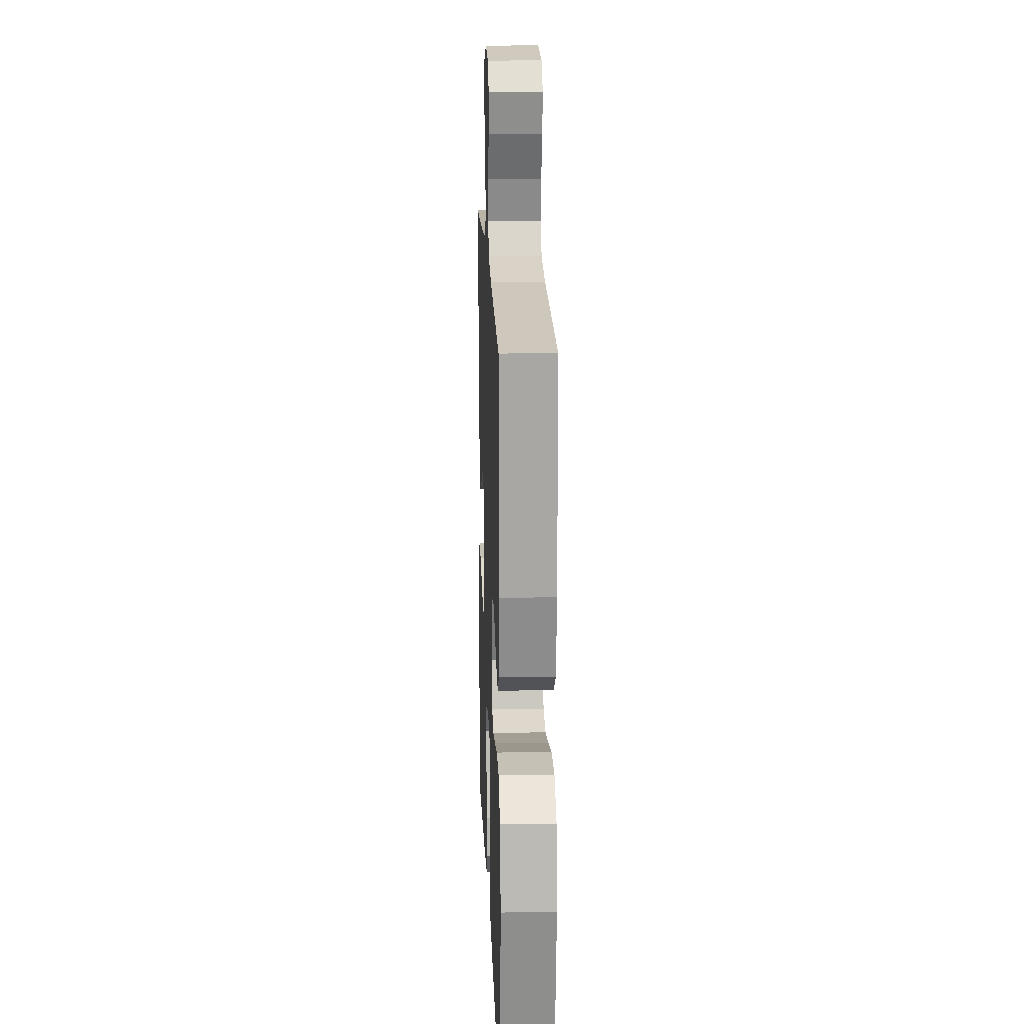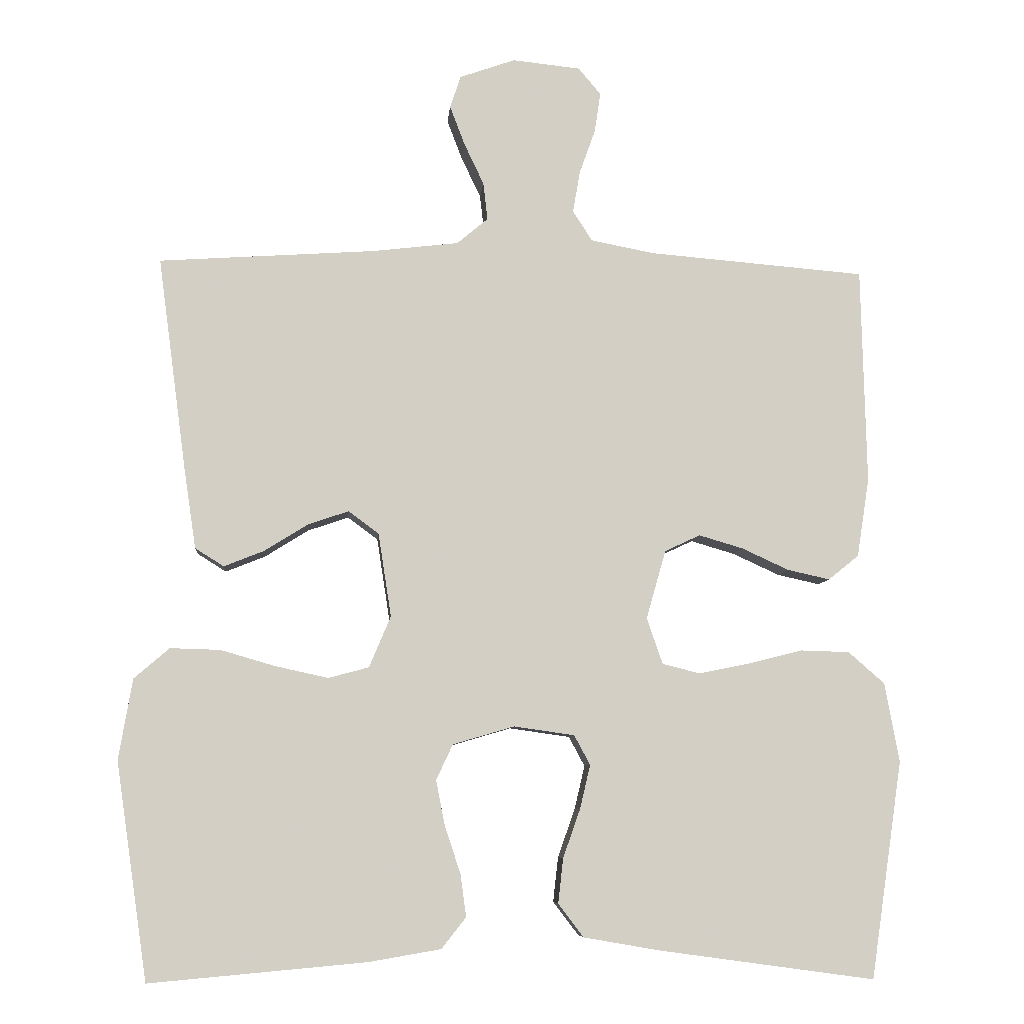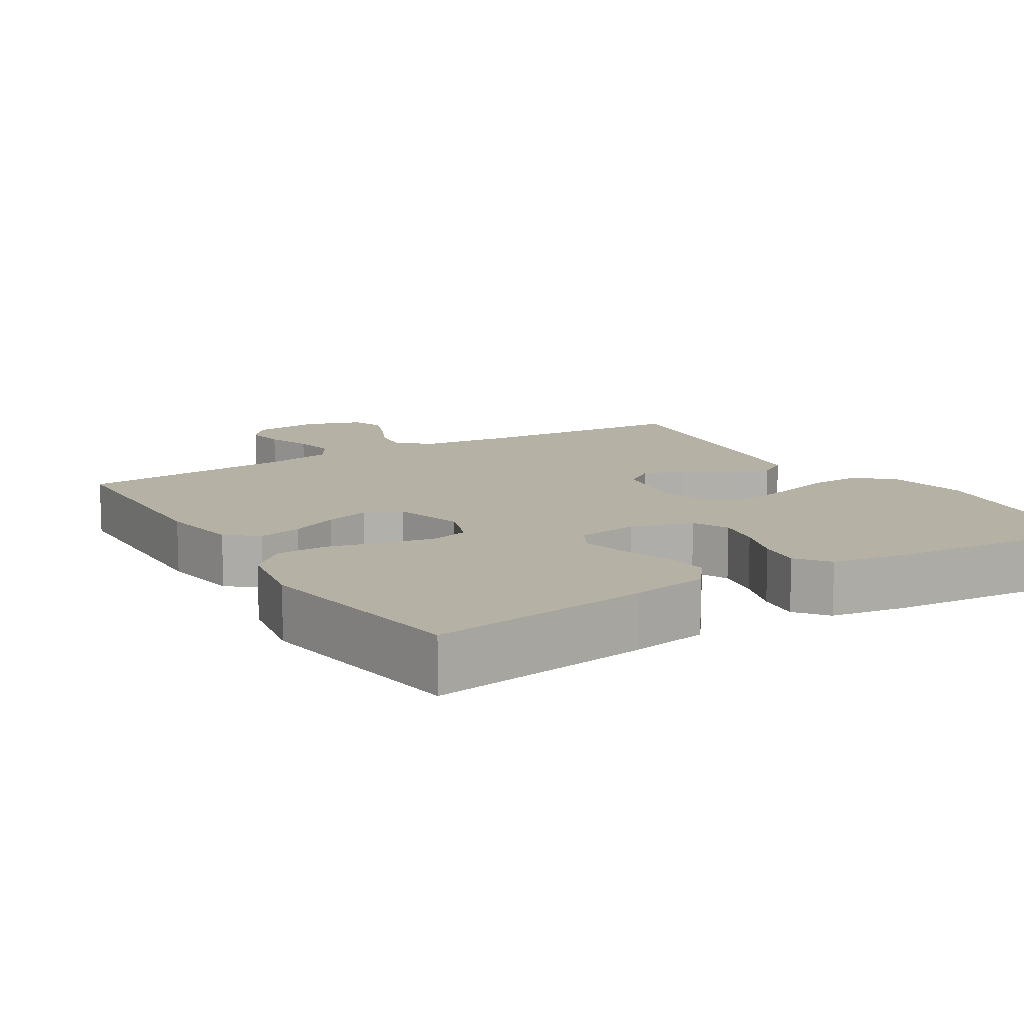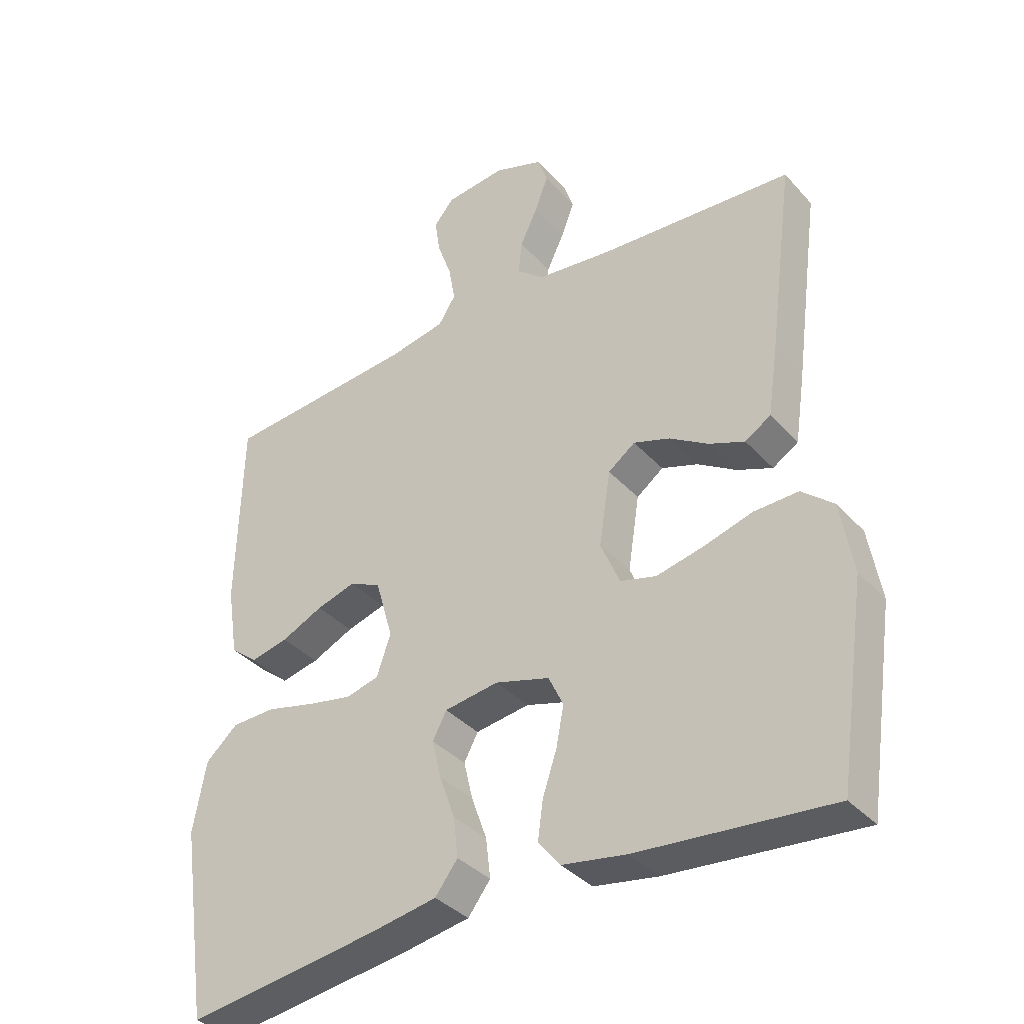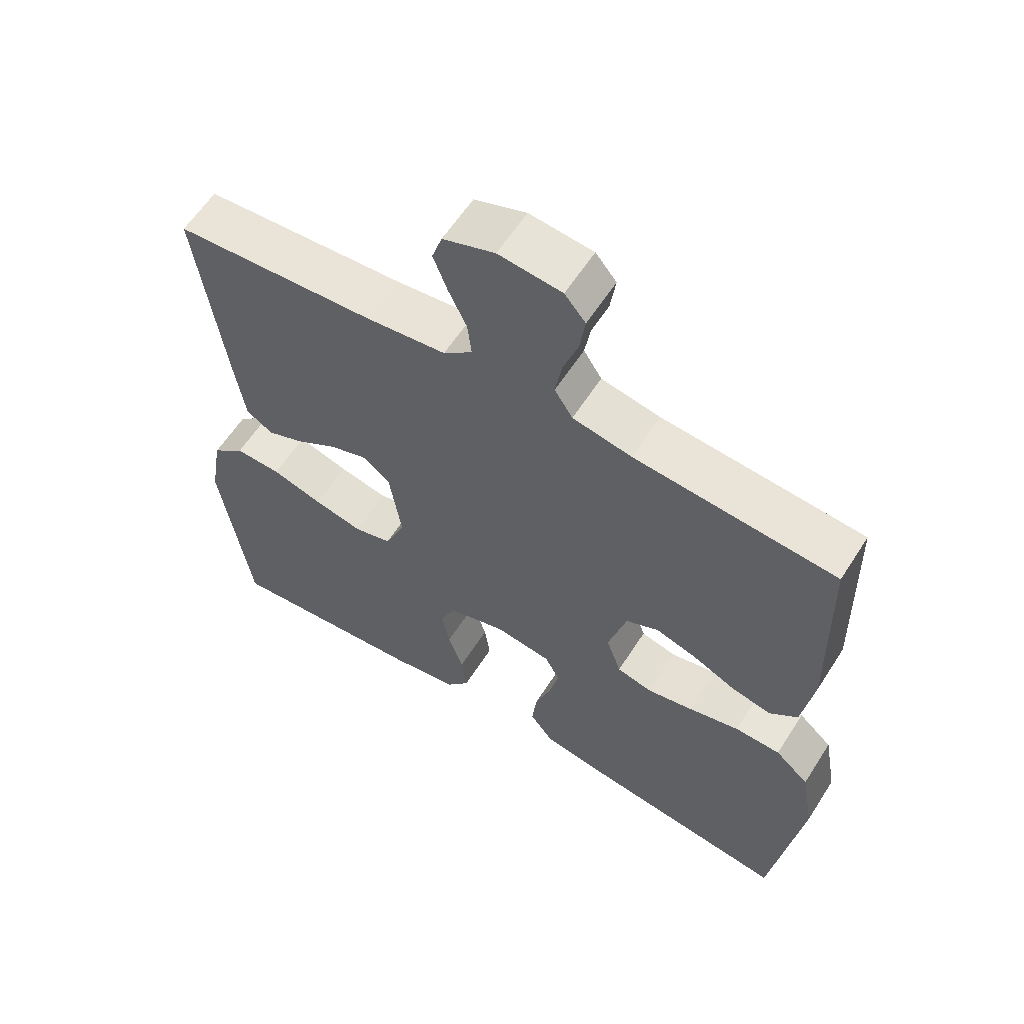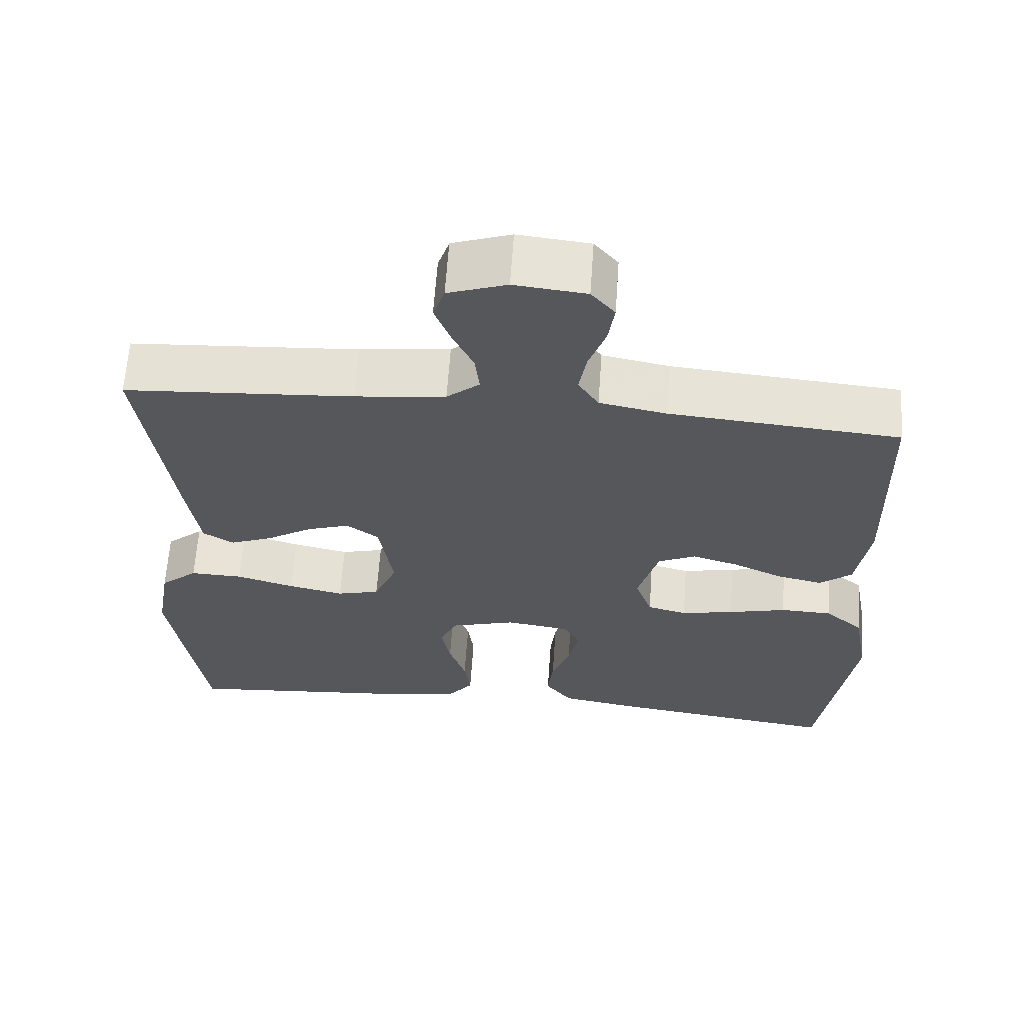
<metadata>
{"format":"obj","ext":"obj","renderer":"f3d","projection":"perspective","resolution":1024,"background":"white","views":[{"elev":17.0,"azim":87.8,"up":"+Z"},{"elev":-7.5,"azim":-4.7,"up":"+Z"},{"elev":12.0,"azim":148.3,"up":"+Y"},{"elev":-36.8,"azim":-143.7,"up":"+Z"},{"elev":59.8,"azim":32.4,"up":"+Z"},{"elev":63.1,"azim":4.0,"up":"+Z"}]}
</metadata>
<code>
v -0.5 0.07 -0.5
v -0.544 0.07 -0.2
v -0.525 0.07 -0.088
v -0.476 0.07 -0.046
v -0.407 0.07 -0.048
v -0.331 0.07 -0.07
v -0.258 0.07 -0.086
v -0.202 0.07 -0.071
v -0.172 0.07 0
v -0.19 0.07 0.116
v -0.232 0.07 0.147
v -0.288 0.07 0.128
v -0.349 0.07 0.09
v -0.404 0.07 0.068
v -0.444 0.07 0.093
v -0.46 0.07 0.2
v -0.5 0.07 0.5
v -0.2 0.07 0.52
v -0.081 0.07 0.534
v -0.038 0.07 0.57
v -0.044 0.07 0.622
v -0.071 0.07 0.679
v -0.092 0.07 0.734
v -0.077 0.07 0.779
v 0 0.07 0.806
v 0.094 0.07 0.796
v 0.125 0.07 0.759
v 0.117 0.07 0.704
v 0.095 0.07 0.642
v 0.085 0.07 0.584
v 0.112 0.07 0.542
v 0.2 0.07 0.525
v 0.5 0.07 0.5
v 0.507 0.07 0.2
v 0.49 0.07 0.091
v 0.448 0.07 0.057
v 0.389 0.07 0.07
v 0.324 0.07 0.1
v 0.263 0.07 0.118
v 0.214 0.07 0.095
v 0.187 0.07 0
v 0.209 0.07 -0.064
v 0.261 0.07 -0.077
v 0.33 0.07 -0.063
v 0.406 0.07 -0.044
v 0.474 0.07 -0.046
v 0.524 0.07 -0.09
v 0.544 0.07 -0.2
v 0.5 0.07 -0.5
v 0.2 0.07 -0.459
v 0.096 0.07 -0.441
v 0.061 0.07 -0.395
v 0.068 0.07 -0.333
v 0.092 0.07 -0.265
v 0.106 0.07 -0.205
v 0.084 0.07 -0.164
v 0 0.07 -0.152
v -0.085 0.07 -0.177
v -0.108 0.07 -0.226
v -0.096 0.07 -0.288
v -0.074 0.07 -0.354
v -0.066 0.07 -0.413
v -0.1 0.07 -0.456
v -0.2 0.07 -0.473
v -0.5 0 -0.5
v -0.544 0 -0.2
v -0.525 0 -0.088
v -0.476 0 -0.046
v -0.407 0 -0.048
v -0.331 0 -0.07
v -0.258 0 -0.086
v -0.202 0 -0.071
v -0.172 0 0
v -0.19 0 0.116
v -0.232 0 0.147
v -0.288 0 0.128
v -0.349 0 0.09
v -0.404 0 0.068
v -0.444 0 0.093
v -0.46 0 0.2
v -0.5 0 0.5
v -0.2 0 0.52
v -0.081 0 0.534
v -0.038 0 0.57
v -0.044 0 0.622
v -0.071 0 0.679
v -0.092 0 0.734
v -0.077 0 0.779
v 0 0 0.806
v 0.094 0 0.796
v 0.125 0 0.759
v 0.117 0 0.704
v 0.095 0 0.642
v 0.085 0 0.584
v 0.112 0 0.542
v 0.2 0 0.525
v 0.5 0 0.5
v 0.507 0 0.2
v 0.49 0 0.091
v 0.448 0 0.057
v 0.389 0 0.07
v 0.324 0 0.1
v 0.263 0 0.118
v 0.214 0 0.095
v 0.187 0 0
v 0.209 0 -0.064
v 0.261 0 -0.077
v 0.33 0 -0.063
v 0.406 0 -0.044
v 0.474 0 -0.046
v 0.524 0 -0.09
v 0.544 0 -0.2
v 0.5 0 -0.5
v 0.2 0 -0.459
v 0.096 0 -0.441
v 0.061 0 -0.395
v 0.068 0 -0.333
v 0.092 0 -0.265
v 0.106 0 -0.205
v 0.084 0 -0.164
v 0 0 -0.152
v -0.085 0 -0.177
v -0.108 0 -0.226
v -0.096 0 -0.288
v -0.074 0 -0.354
v -0.066 0 -0.413
v -0.1 0 -0.456
v -0.2 0 -0.473
f 60 61 62 63
f 59 60 63 64
f 51 52 53 54
f 51 54 55
f 50 51 55
f 49 50 55
f 48 49 55 56
f 44 45 46 47
f 43 44 47 48
f 42 43 48 56
f 35 36 37 38
f 35 38 39
f 32 33 34 35
f 31 32 35 39
f 30 31 39 40
f 26 27 28 29
f 26 29 30
f 25 26 30
f 21 22 23 24
f 21 24 25 30
f 15 16 17 18
f 15 18 19
f 12 13 14 15
f 11 12 15 19
f 10 11 19 20
f 3 4 5 6
f 3 6 7
f 2 3 7
f 59 64 1 2
f 58 59 2 7
f 57 58 7 8
f 41 42 56 57
f 41 57 8 9
f 20 21 30 40
f 20 40 41
f 9 10 20 41
f 127 126 125 124
f 128 127 124 123
f 118 117 116 115
f 119 118 115
f 119 115 114
f 119 114 113
f 120 119 113 112
f 111 110 109 108
f 112 111 108 107
f 120 112 107 106
f 102 101 100 99
f 103 102 99
f 99 98 97 96
f 103 99 96 95
f 104 103 95 94
f 93 92 91 90
f 94 93 90
f 94 90 89
f 88 87 86 85
f 94 89 88 85
f 82 81 80 79
f 83 82 79
f 79 78 77 76
f 83 79 76 75
f 84 83 75 74
f 70 69 68 67
f 71 70 67
f 71 67 66
f 66 65 128 123
f 71 66 123 122
f 72 71 122 121
f 121 120 106 105
f 73 72 121 105
f 104 94 85 84
f 105 104 84
f 105 84 74 73
f 1 65 66 2
f 2 66 67 3
f 3 67 68 4
f 4 68 69 5
f 5 69 70 6
f 6 70 71 7
f 7 71 72 8
f 8 72 73 9
f 9 73 74 10
f 10 74 75 11
f 11 75 76 12
f 12 76 77 13
f 13 77 78 14
f 14 78 79 15
f 15 79 80 16
f 16 80 81 17
f 17 81 82 18
f 18 82 83 19
f 19 83 84 20
f 20 84 85 21
f 21 85 86 22
f 22 86 87 23
f 23 87 88 24
f 24 88 89 25
f 25 89 90 26
f 26 90 91 27
f 27 91 92 28
f 28 92 93 29
f 29 93 94 30
f 30 94 95 31
f 31 95 96 32
f 32 96 97 33
f 33 97 98 34
f 34 98 99 35
f 35 99 100 36
f 36 100 101 37
f 37 101 102 38
f 38 102 103 39
f 39 103 104 40
f 40 104 105 41
f 41 105 106 42
f 42 106 107 43
f 43 107 108 44
f 44 108 109 45
f 45 109 110 46
f 46 110 111 47
f 47 111 112 48
f 48 112 113 49
f 49 113 114 50
f 50 114 115 51
f 51 115 116 52
f 52 116 117 53
f 53 117 118 54
f 54 118 119 55
f 55 119 120 56
f 56 120 121 57
f 57 121 122 58
f 58 122 123 59
f 59 123 124 60
f 60 124 125 61
f 61 125 126 62
f 62 126 127 63
f 63 127 128 64
f 64 128 65 1

</code>
